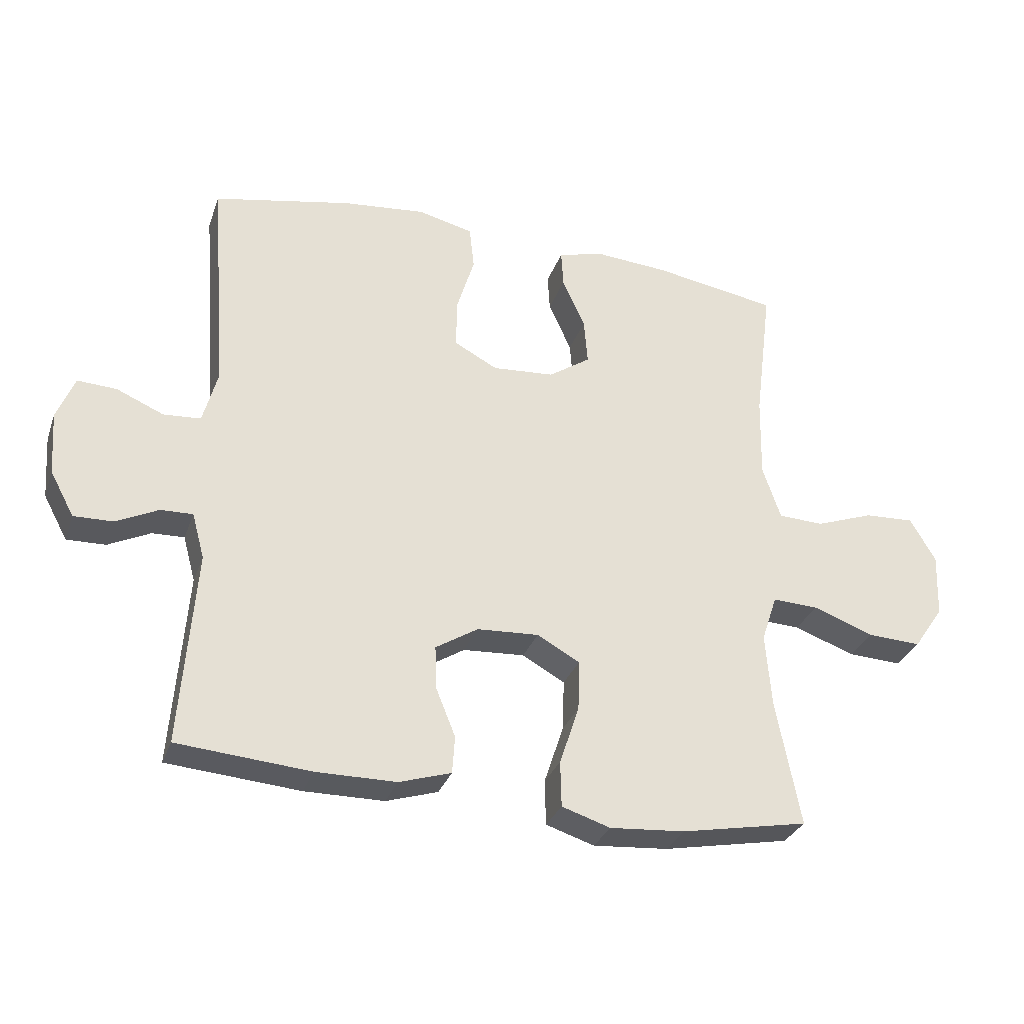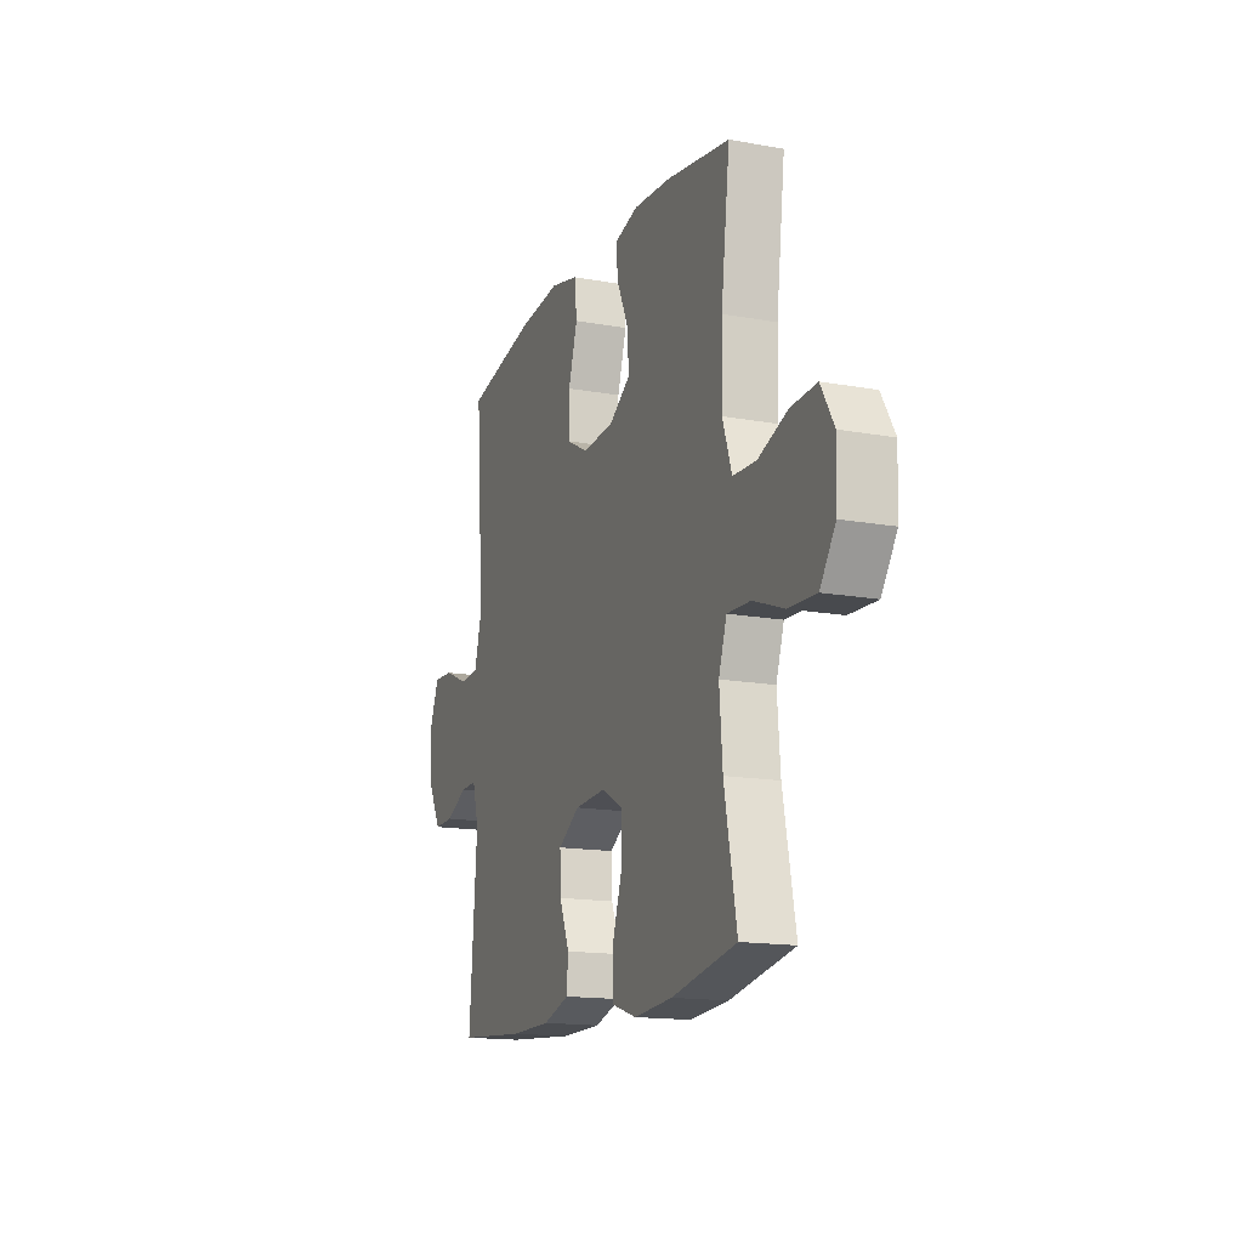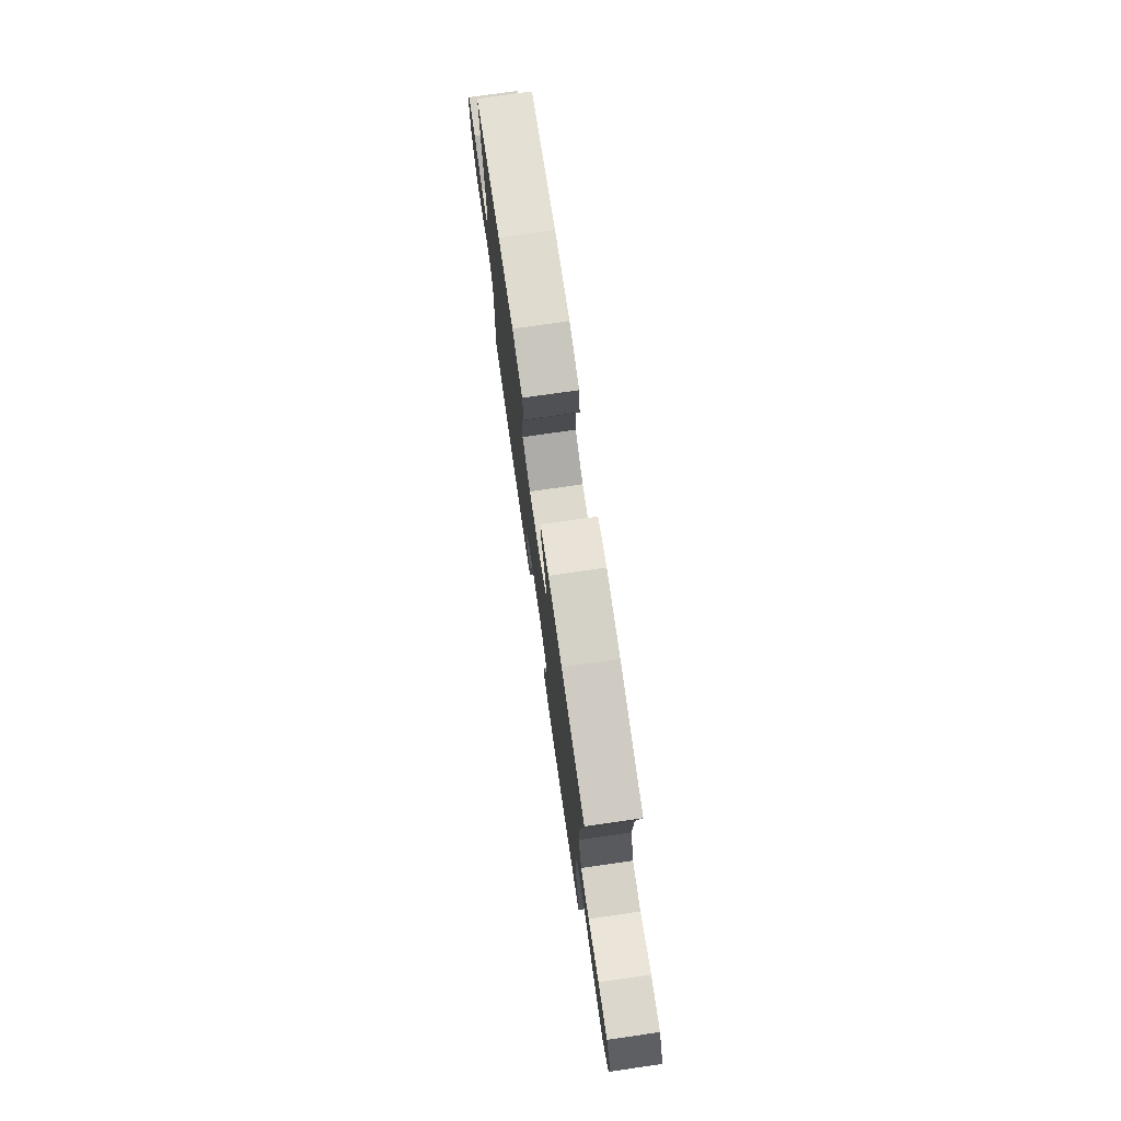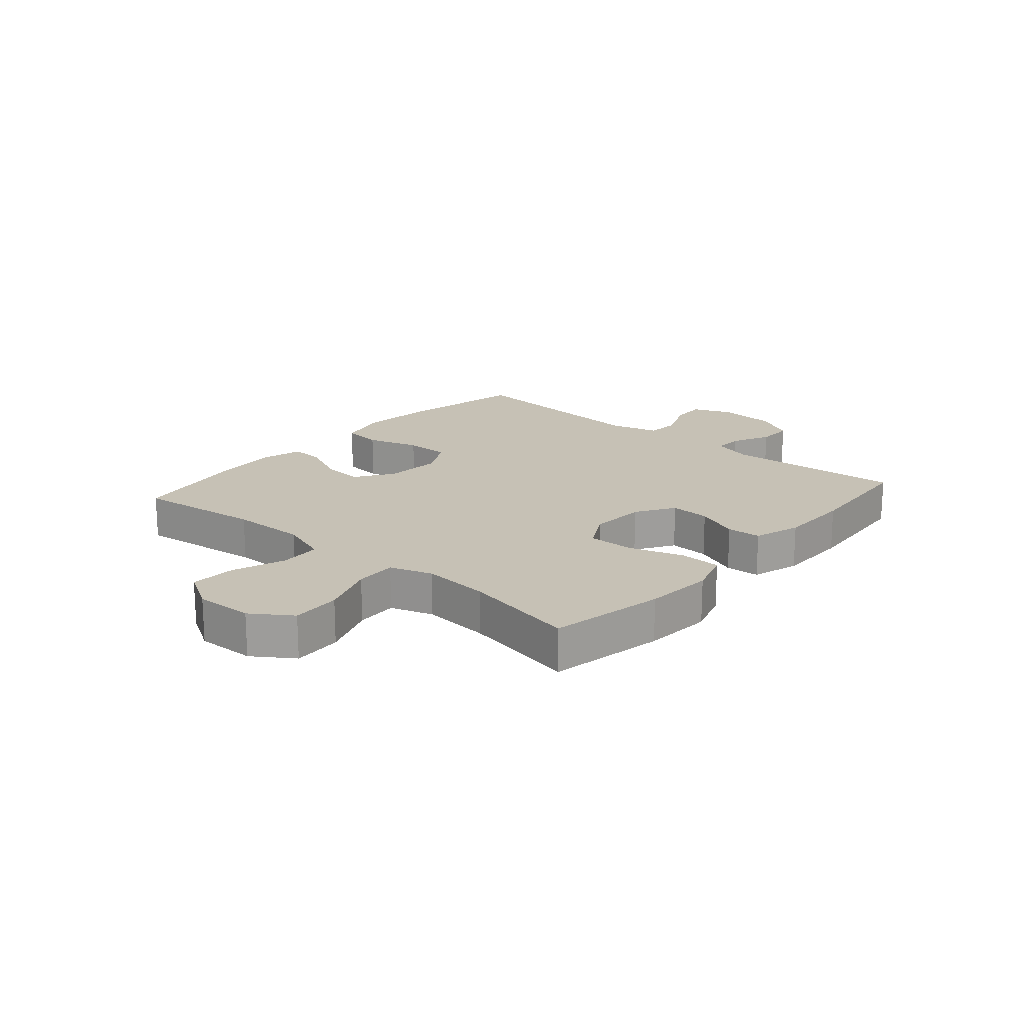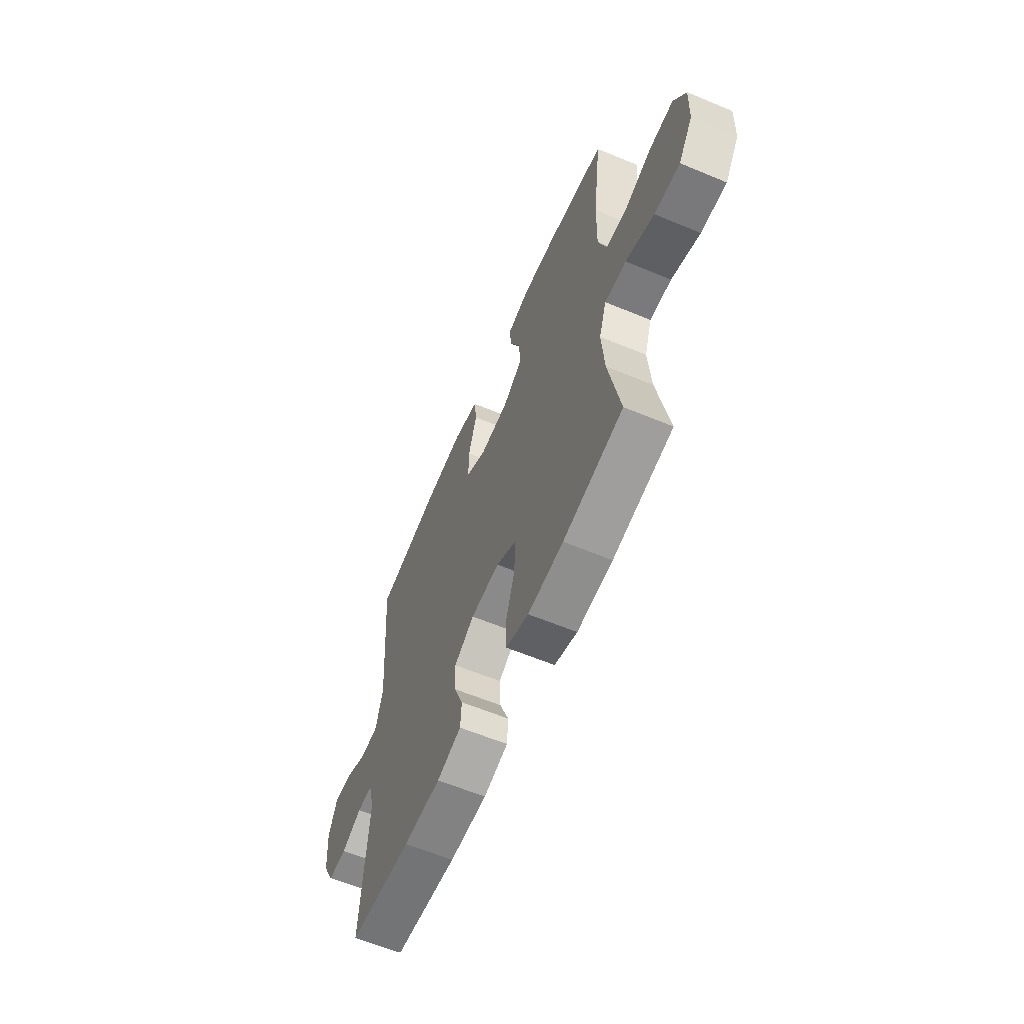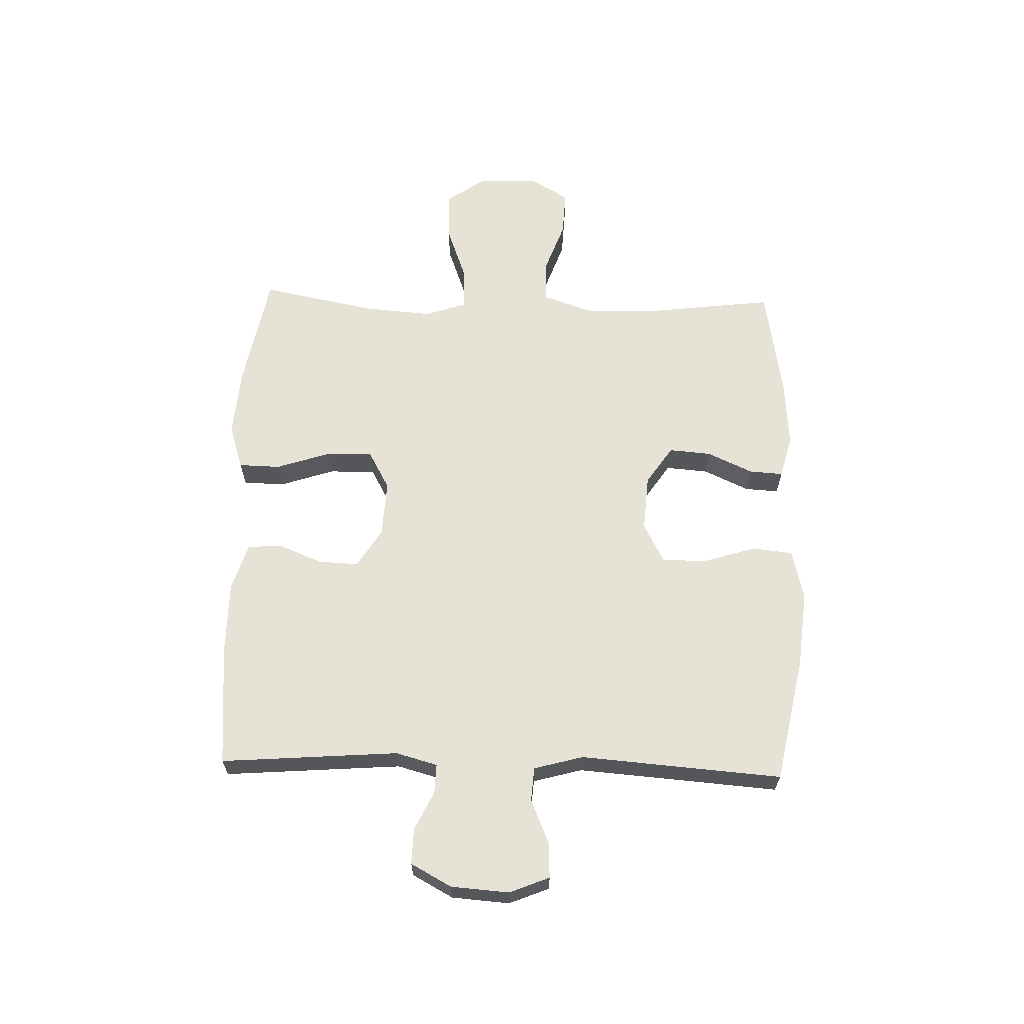
<metadata>
{"format":"obj","ext":"obj","renderer":"f3d","projection":"perspective","resolution":1024,"background":"white","views":[{"elev":-30.6,"azim":-17.7,"up":"+Z"},{"elev":-15.5,"azim":69.0,"up":"+Z"},{"elev":75.8,"azim":81.8,"up":"+Z"},{"elev":18.7,"azim":131.0,"up":"+Y"},{"elev":-60.6,"azim":66.9,"up":"+Z"},{"elev":64.0,"azim":-88.3,"up":"+Y"}]}
</metadata>
<code>
o path8800
v 0.2945 0.0375 0.5313
v 0.1766 0.0375 0.5401
v 0.1031 0.0375 0.5207
v 0.1066 0.0375 0.4614
v 0.143 0.0375 0.3812
v 0.1489 0.0375 0.307
v 0.08179 0.0375 0.2619
v -0.01741 0.0375 0.2549
v -0.08694 0.0375 0.2917
v -0.08596 0.0375 0.3709
v -0.05742 0.0375 0.4635
v -0.06522 0.0375 0.5335
v -0.1534 0.0375 0.5549
v -0.2864 0.0375 0.5419
v -0.5077 0.0375 0.4979
v -0.481 0.0375 0.1434
v -0.5047 0.0375 0.05704
v -0.5645 0.0375 0.05286
v -0.64 0.0375 0.08538
v -0.7032 0.0375 0.08881
v -0.7316 0.0375 0.01881
v -0.7243 0.0375 -0.08322
v -0.6857 0.0375 -0.1545
v -0.6232 0.0375 -0.1529
v -0.5553 0.0375 -0.1202
v -0.5037 0.0375 -0.1186
v -0.4837 0.0375 -0.1918
v -0.5077 0.0375 -0.5041
v -0.2938 0.0375 -0.5218
v -0.166 0.0375 -0.5212
v -0.08266 0.0375 -0.4954
v -0.07849 0.0375 -0.4353
v -0.1096 0.0375 -0.3583
v -0.1124 0.0375 -0.288
v -0.04418 0.0375 -0.2455
v 0.05471 0.0375 -0.24
v 0.1233 0.0375 -0.278
v 0.1211 0.0375 -0.359
v 0.08968 0.0375 -0.454
v 0.09136 0.0375 -0.5271
v 0.1693 0.0375 -0.5522
v 0.2905 0.0375 -0.5428
v 0.494 0.0375 -0.5041
v 0.455 0.0375 -0.3023
v 0.4455 0.0375 -0.183
v 0.4705 0.0375 -0.1084
v 0.5438 0.0375 -0.1115
v 0.641 0.0375 -0.1474
v 0.728 0.0375 -0.1517
v 0.7762 0.0375 -0.0813
v 0.7799 0.0375 0.02109
v 0.7389 0.0375 0.09148
v 0.6585 0.0375 0.08758
v 0.5656 0.0375 0.05407
v 0.4927 0.0375 0.0573
v 0.4635 0.0375 0.1432
v 0.4663 0.0375 0.2758
v 0.494 0.0375 0.4979
v 0.2945 -0.0375 0.5313
v 0.1766 -0.0375 0.5401
v 0.1031 -0.0375 0.5207
v 0.1066 -0.0375 0.4614
v 0.143 -0.0375 0.3812
v 0.1489 -0.0375 0.307
v 0.08179 -0.0375 0.2619
v -0.01741 -0.0375 0.2549
v -0.08694 -0.0375 0.2917
v -0.08596 -0.0375 0.3709
v -0.05742 -0.0375 0.4635
v -0.06522 -0.0375 0.5335
v -0.1534 -0.0375 0.5549
v -0.2864 -0.0375 0.5419
v -0.5077 -0.0375 0.4979
v -0.481 -0.0375 0.1434
v -0.5047 -0.0375 0.05704
v -0.5645 -0.0375 0.05286
v -0.64 -0.0375 0.08538
v -0.7032 -0.0375 0.08881
v -0.7316 -0.0375 0.01881
v -0.7243 -0.0375 -0.08322
v -0.6857 -0.0375 -0.1545
v -0.6232 -0.0375 -0.1529
v -0.5553 -0.0375 -0.1202
v -0.5037 -0.0375 -0.1186
v -0.4837 -0.0375 -0.1918
v -0.5077 -0.0375 -0.5041
v -0.2938 -0.0375 -0.5218
v -0.166 -0.0375 -0.5212
v -0.08266 -0.0375 -0.4954
v -0.07849 -0.0375 -0.4353
v -0.1096 -0.0375 -0.3583
v -0.1124 -0.0375 -0.288
v -0.04418 -0.0375 -0.2455
v 0.05471 -0.0375 -0.24
v 0.1233 -0.0375 -0.278
v 0.1211 -0.0375 -0.359
v 0.08968 -0.0375 -0.454
v 0.09136 -0.0375 -0.5271
v 0.1693 -0.0375 -0.5522
v 0.2905 -0.0375 -0.5428
v 0.494 -0.0375 -0.5041
v 0.455 -0.0375 -0.3023
v 0.4455 -0.0375 -0.183
v 0.4705 -0.0375 -0.1084
v 0.5438 -0.0375 -0.1115
v 0.641 -0.0375 -0.1474
v 0.728 -0.0375 -0.1517
v 0.7762 -0.0375 -0.0813
v 0.7799 -0.0375 0.02109
v 0.7389 -0.0375 0.09148
v 0.6585 -0.0375 0.08758
v 0.5656 -0.0375 0.05407
v 0.4927 -0.0375 0.0573
v 0.4635 -0.0375 0.1432
v 0.4663 -0.0375 0.2758
v 0.494 -0.0375 0.4979
v 0.7762 0.0375 -0.0813
v 0.7799 0.0375 0.02109
v 0.7389 0.0375 0.09148
v 0.7389 0.0375 0.09148
v 0.728 0.0375 -0.1517
v 0.6585 0.0375 0.08758
v 0.641 0.0375 -0.1474
v 0.5656 0.0375 0.05407
v 0.5438 0.0375 -0.1115
v 0.4927 0.0375 0.0573
v 0.4927 0.0375 0.0573
v 0.4705 0.0375 -0.1084
v 0.4705 0.0375 -0.1084
v 0.4635 0.0375 0.1432
v 0.4663 0.0375 0.2758
v 0.494 0.0375 0.4979
v 0.494 0.0375 0.4979
v 0.494 0.0375 -0.5041
v 0.494 0.0375 -0.5041
v 0.455 0.0375 -0.3023
v 0.4455 0.0375 -0.183
v 0.2945 0.0375 0.5313
v 0.2905 0.0375 -0.5428
v 0.1766 0.0375 0.5401
v 0.1693 0.0375 -0.5522
v 0.143 0.0375 0.3812
v 0.1489 0.0375 0.307
v 0.1489 0.0375 0.307
v 0.1031 0.0375 0.5207
v 0.1031 0.0375 0.5207
v 0.09136 0.0375 -0.5271
v 0.09136 0.0375 -0.5271
v 0.1233 0.0375 -0.278
v 0.1233 0.0375 -0.278
v 0.1211 0.0375 -0.359
v 0.08179 0.0375 0.2619
v 0.1066 0.0375 0.4614
v 0.05471 0.0375 -0.24
v 0.08968 0.0375 -0.454
v -0.01741 0.0375 0.2549
v -0.04418 0.0375 -0.2455
v -0.08694 0.0375 0.2917
v -0.08694 0.0375 0.2917
v -0.1124 0.0375 -0.288
v -0.1124 0.0375 -0.288
v -0.08596 0.0375 0.3709
v -0.05742 0.0375 0.4635
v -0.06522 0.0375 0.5335
v -0.06522 0.0375 0.5335
v -0.1534 0.0375 0.5549
v -0.08266 0.0375 -0.4954
v -0.08266 0.0375 -0.4954
v -0.07849 0.0375 -0.4353
v -0.1096 0.0375 -0.3583
v -0.166 0.0375 -0.5212
v -0.2864 0.0375 0.5419
v -0.2938 0.0375 -0.5218
v -0.5077 0.0375 -0.5041
v -0.5077 0.0375 -0.5041
v -0.481 0.0375 0.1434
v -0.5047 0.0375 0.05704
v -0.5047 0.0375 0.05704
v -0.5077 0.0375 0.4979
v -0.5077 0.0375 0.4979
v -0.5037 0.0375 -0.1186
v -0.5037 0.0375 -0.1186
v -0.4837 0.0375 -0.1918
v -0.5553 0.0375 -0.1202
v -0.5645 0.0375 0.05286
v -0.6232 0.0375 -0.1529
v -0.64 0.0375 0.08538
v -0.6857 0.0375 -0.1545
v -0.6857 0.0375 -0.1545
v -0.7032 0.0375 0.08881
v -0.7032 0.0375 0.08881
v -0.7243 0.0375 -0.08322
v -0.7316 0.0375 0.01881
v 0.7762 -0.0375 -0.0813
v 0.7799 -0.0375 0.02109
v 0.7389 -0.0375 0.09148
v 0.7389 -0.0375 0.09148
v 0.728 -0.0375 -0.1517
v 0.6585 -0.0375 0.08758
v 0.641 -0.0375 -0.1474
v 0.5656 -0.0375 0.05407
v 0.5438 -0.0375 -0.1115
v 0.4927 -0.0375 0.0573
v 0.4927 -0.0375 0.0573
v 0.4705 -0.0375 -0.1084
v 0.4705 -0.0375 -0.1084
v 0.4635 -0.0375 0.1432
v 0.4663 -0.0375 0.2758
v 0.494 -0.0375 0.4979
v 0.494 -0.0375 0.4979
v 0.494 -0.0375 -0.5041
v 0.494 -0.0375 -0.5041
v 0.455 -0.0375 -0.3023
v 0.4455 -0.0375 -0.183
v 0.2945 -0.0375 0.5313
v 0.2905 -0.0375 -0.5428
v 0.1766 -0.0375 0.5401
v 0.1693 -0.0375 -0.5522
v 0.143 -0.0375 0.3812
v 0.1489 -0.0375 0.307
v 0.1489 -0.0375 0.307
v 0.1031 -0.0375 0.5207
v 0.1031 -0.0375 0.5207
v 0.09136 -0.0375 -0.5271
v 0.09136 -0.0375 -0.5271
v 0.1233 -0.0375 -0.278
v 0.1233 -0.0375 -0.278
v 0.1211 -0.0375 -0.359
v 0.08179 -0.0375 0.2619
v 0.1066 -0.0375 0.4614
v 0.05471 -0.0375 -0.24
v 0.08968 -0.0375 -0.454
v -0.01741 -0.0375 0.2549
v -0.04418 -0.0375 -0.2455
v -0.08694 -0.0375 0.2917
v -0.08694 -0.0375 0.2917
v -0.1124 -0.0375 -0.288
v -0.1124 -0.0375 -0.288
v -0.08596 -0.0375 0.3709
v -0.05742 -0.0375 0.4635
v -0.06522 -0.0375 0.5335
v -0.06522 -0.0375 0.5335
v -0.1534 -0.0375 0.5549
v -0.08266 -0.0375 -0.4954
v -0.08266 -0.0375 -0.4954
v -0.07849 -0.0375 -0.4353
v -0.1096 -0.0375 -0.3583
v -0.166 -0.0375 -0.5212
v -0.2864 -0.0375 0.5419
v -0.2938 -0.0375 -0.5218
v -0.5077 -0.0375 -0.5041
v -0.5077 -0.0375 -0.5041
v -0.481 -0.0375 0.1434
v -0.5047 -0.0375 0.05704
v -0.5047 -0.0375 0.05704
v -0.5077 -0.0375 0.4979
v -0.5077 -0.0375 0.4979
v -0.5037 -0.0375 -0.1186
v -0.5037 -0.0375 -0.1186
v -0.4837 -0.0375 -0.1918
v -0.5553 -0.0375 -0.1202
v -0.5645 -0.0375 0.05286
v -0.6232 -0.0375 -0.1529
v -0.64 -0.0375 0.08538
v -0.6857 -0.0375 -0.1545
v -0.6857 -0.0375 -0.1545
v -0.7032 -0.0375 0.08881
v -0.7032 -0.0375 0.08881
v -0.7243 -0.0375 -0.08322
v -0.7316 -0.0375 0.01881
f 270 264 267
f 258 254 262
f 233 231 229
f 263 269 265
f 248 247 250
f 207 220 229
f 226 205 231
f 194 199 200
f 231 233 234
f 253 235 249
f 224 218 232
f 208 220 207
f 233 235 234
f 215 219 208
f 247 248 246
f 214 226 213
f 261 262 269
f 195 199 194
f 253 249 256
f 205 226 214
f 226 228 213
f 229 231 205
f 234 235 254
f 217 219 215
f 258 262 261
f 235 253 254
f 219 220 208
f 243 240 241
f 250 247 237
f 205 207 229
f 237 254 258
f 269 262 270
f 200 201 202
f 230 217 222
f 215 208 209
f 244 246 248
f 261 269 263
f 249 239 243
f 243 239 240
f 198 194 200
f 203 207 205
f 216 228 218
f 213 216 211
f 260 237 258
f 232 218 228
f 250 237 260
f 202 203 205
f 249 235 239
f 262 264 270
f 219 217 230
f 202 201 203
f 250 260 251
f 200 199 201
f 234 254 237
f 196 199 195
f 213 228 216
f 50 51 109 108
f 51 120 197 109
f 49 50 108 107
f 52 53 111 110
f 48 49 107 106
f 53 54 112 111
f 47 48 106 105
f 54 127 204 112
f 129 47 105 206
f 55 56 114 113
f 57 133 210 115
f 135 44 102 212
f 45 46 104 103
f 56 57 115 114
f 44 45 103 102
f 58 1 59 116
f 42 43 101 100
f 1 2 60 59
f 41 42 100 99
f 5 144 221 63
f 2 146 223 60
f 148 41 99 225
f 150 38 96 227
f 6 7 65 64
f 4 5 63 62
f 3 4 62 61
f 36 37 95 94
f 39 40 98 97
f 38 39 97 96
f 7 8 66 65
f 35 36 94 93
f 8 159 236 66
f 161 35 93 238
f 10 11 69 68
f 11 165 242 69
f 12 13 71 70
f 168 32 90 245
f 32 33 91 90
f 30 31 89 88
f 9 10 68 67
f 33 34 92 91
f 13 14 72 71
f 29 30 88 87
f 175 29 87 252
f 16 178 255 74
f 180 16 74 257
f 14 15 73 72
f 182 27 85 259
f 27 28 86 85
f 25 26 84 83
f 17 18 76 75
f 24 25 83 82
f 18 19 77 76
f 189 24 82 266
f 19 191 268 77
f 22 23 81 80
f 21 22 80 79
f 20 21 79 78
f 193 190 187
f 181 185 177
f 156 152 154
f 186 188 192
f 171 173 170
f 130 152 143
f 149 154 128
f 117 123 122
f 154 157 156
f 176 172 158
f 147 155 141
f 131 130 143
f 156 157 158
f 138 131 142
f 170 169 171
f 137 136 149
f 184 192 185
f 118 117 122
f 176 179 172
f 128 137 149
f 149 136 151
f 152 128 154
f 157 177 158
f 140 138 142
f 181 184 185
f 158 177 176
f 142 131 143
f 166 164 163
f 173 160 170
f 128 152 130
f 160 181 177
f 192 193 185
f 123 125 124
f 153 145 140
f 138 132 131
f 167 171 169
f 184 186 192
f 172 166 162
f 166 163 162
f 121 123 117
f 126 128 130
f 139 141 151
f 136 134 139
f 183 181 160
f 155 151 141
f 173 183 160
f 125 128 126
f 172 162 158
f 185 193 187
f 142 153 140
f 125 126 124
f 173 174 183
f 123 124 122
f 157 160 177
f 119 118 122
f 136 139 151

</code>
